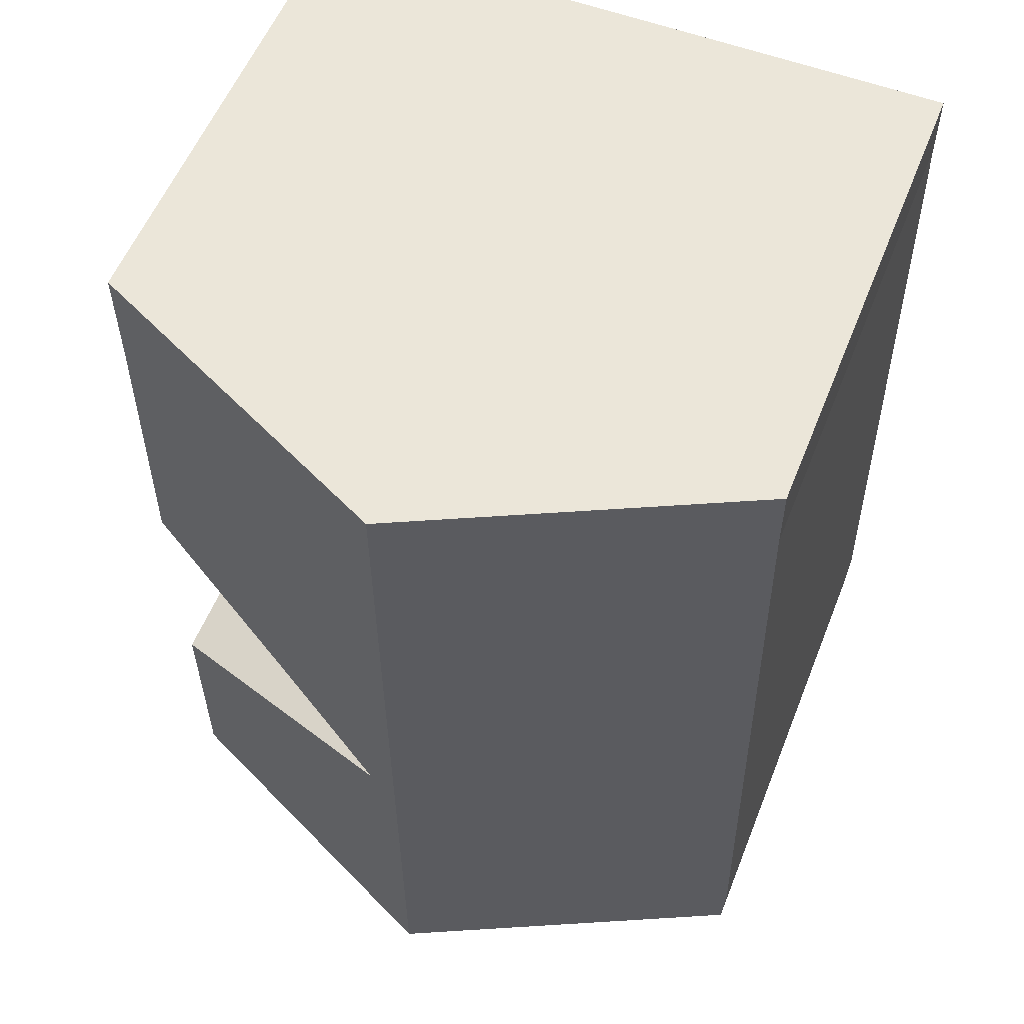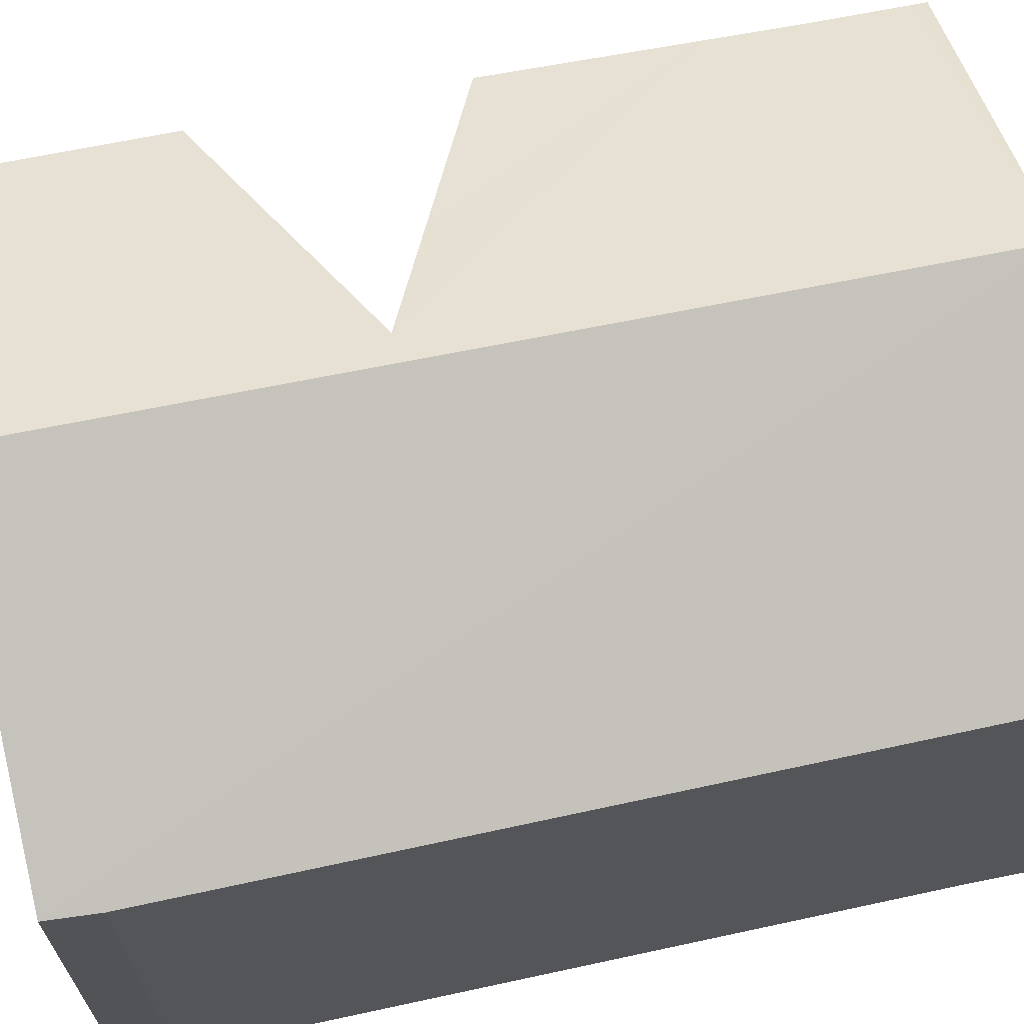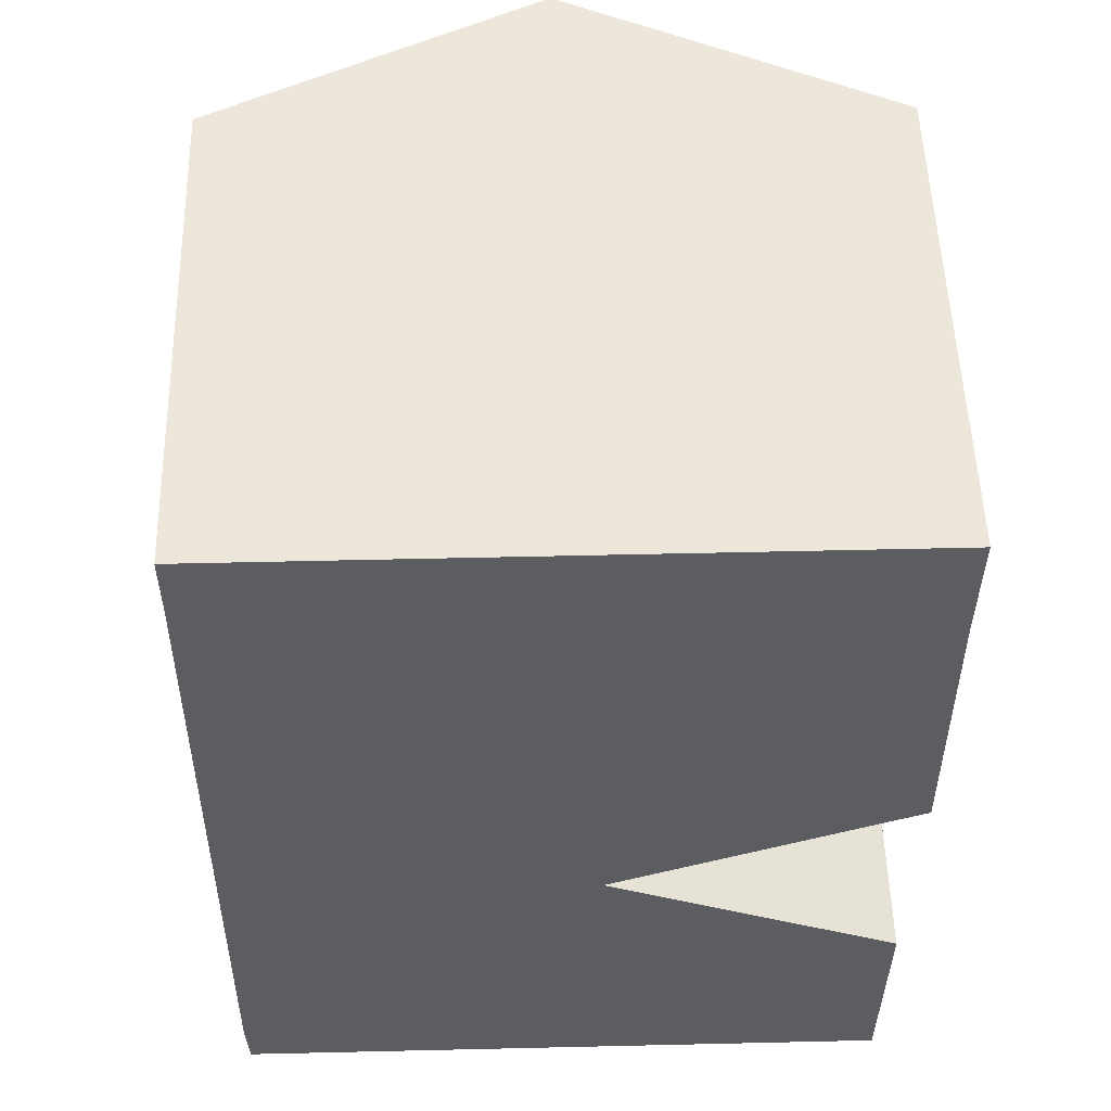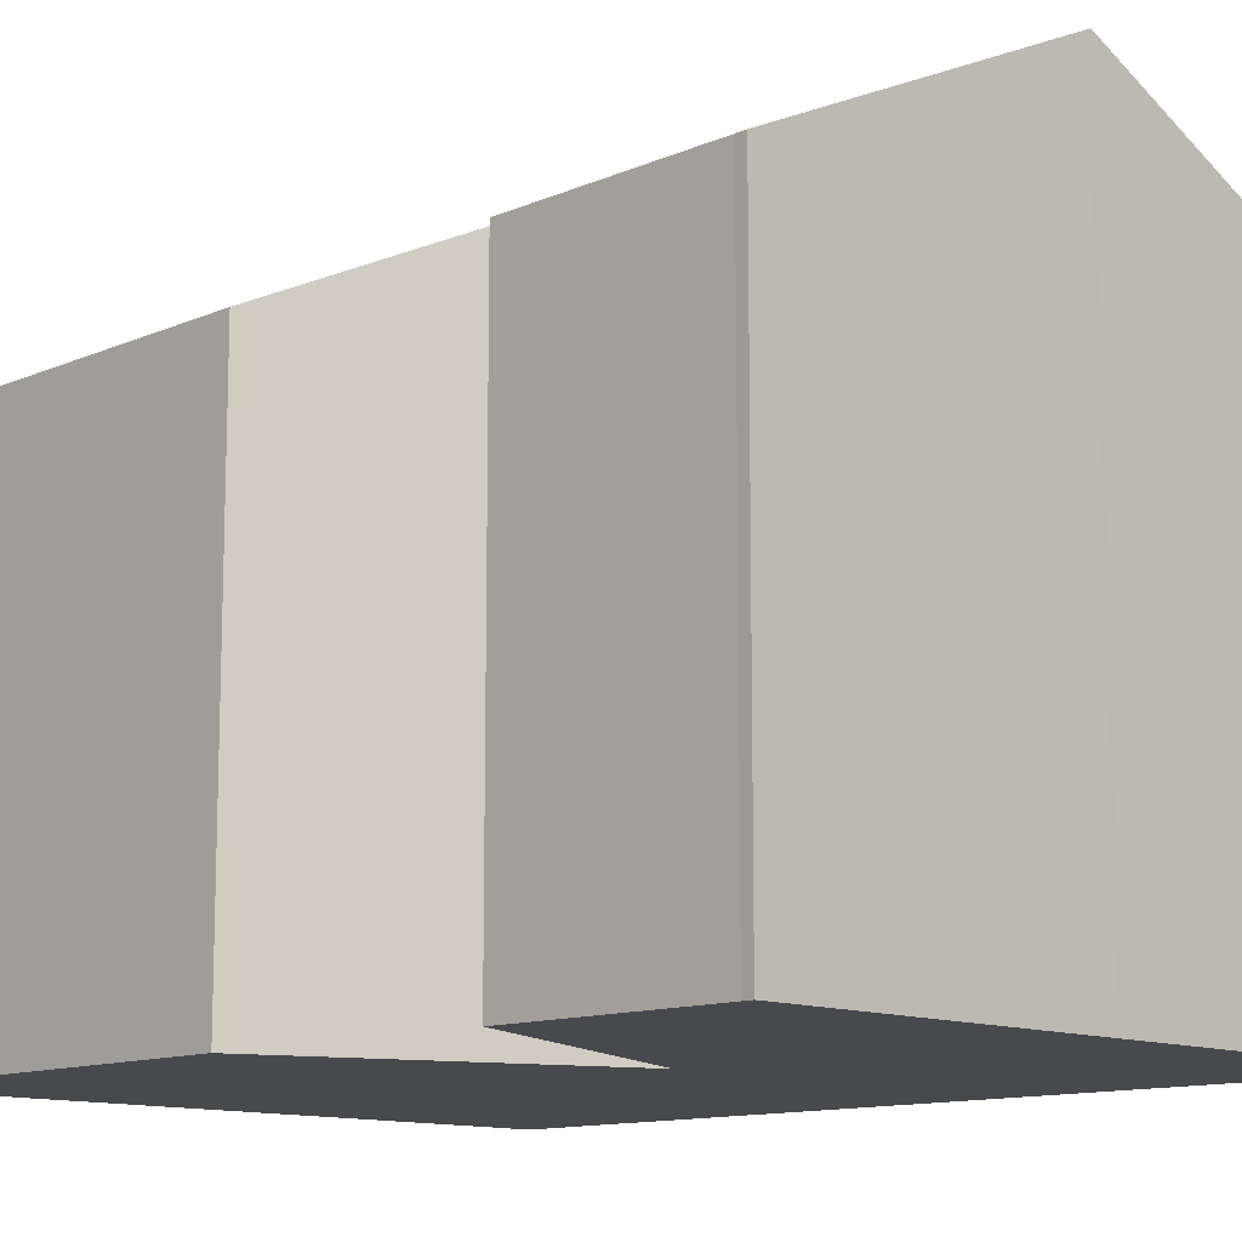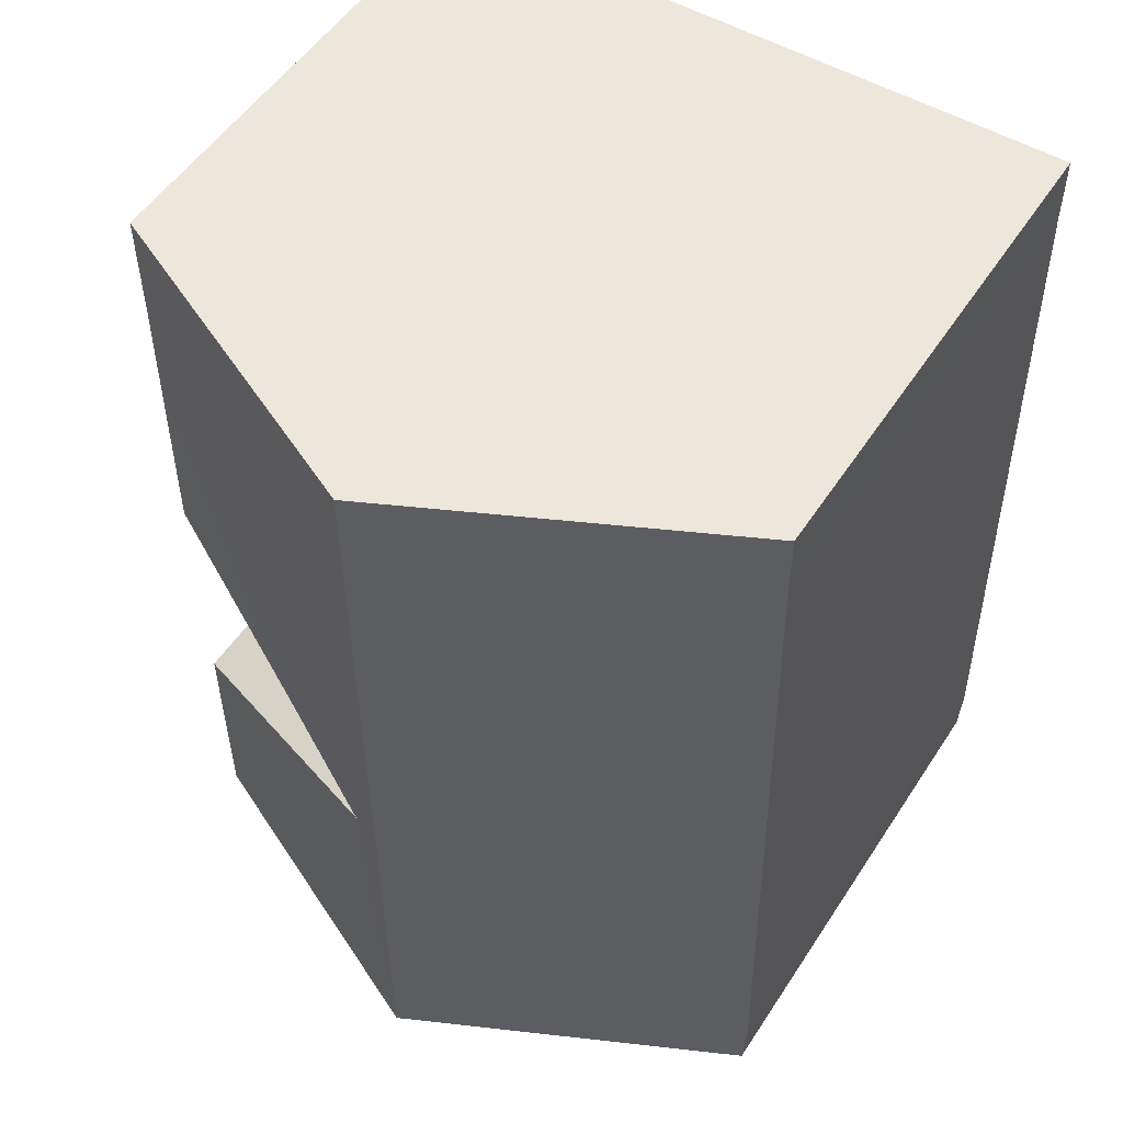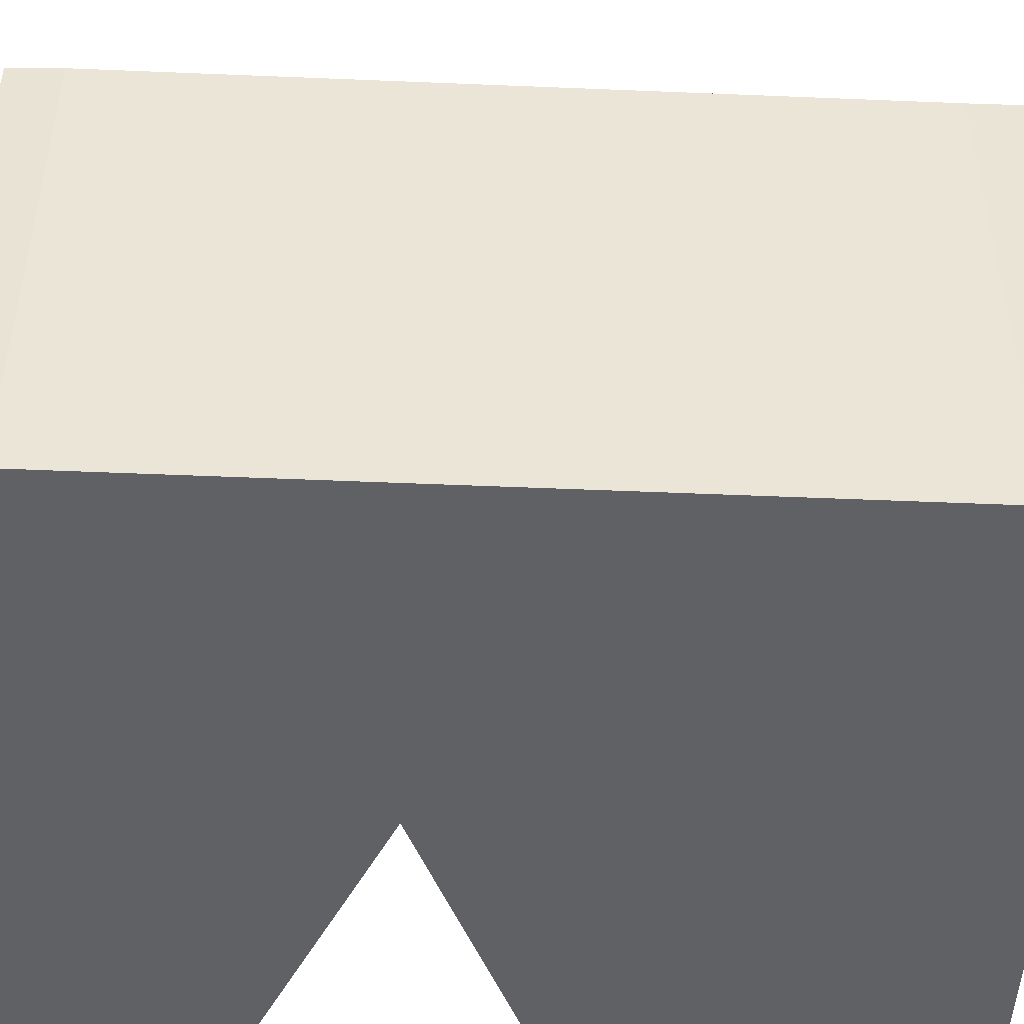
<metadata>
{"format":"obj","ext":"obj","renderer":"f3d","projection":"perspective","resolution":1024,"background":"white","views":[{"elev":56.4,"azim":-158.4,"up":"+Z"},{"elev":67.0,"azim":-101.3,"up":"+Y"},{"elev":53.2,"azim":-1.6,"up":"+Z"},{"elev":-12.1,"azim":135.5,"up":"+Y"},{"elev":52.5,"azim":-147.7,"up":"+Z"},{"elev":-47.1,"azim":-91.8,"up":"+Y"}]}
</metadata>
<code>
v  10.84 8.046 6.714
v  7.923 9.418 5.539
v  10.8 8.061 9.983
v  6.007 10.34 4.766
v  10.74 8.098 -0.91
v  9.772 8.555 -0.903
v  10.74 8.1 -0.742
v  10.75 8.096 -0.07
v  9.711 8.584 -0.903
v  5.46 10.58 -0.873
v  10.78 8.079 2.611
v  5.422 10.6 -0.872
v  5.491 10.6 13.26
v  7.387 9.672 4.143
v  10.78 8.068 11.45
v  10.79 8.061 13
v  10.79 8.061 13.24
v  5.253 10.52 -0.871
v  0.315 8.199 -0.836
v  0.041 8.07 -0.834
v  0 8.046 4.927e-16
v  0.208 8.075 12.2
v  0.209 8.071 12.98
v  0.21 8.071 13.28
v  5.46 5.346e-17 -0.873
v  10.74 5.572e-17 -0.91
v  9.772 5.529e-17 -0.903
v  9.711 5.529e-17 -0.903
v  5.422 5.339e-17 -0.872
v  5.384 10.58 -0.872
v  0.041 5.107e-17 -0.834
v  5.253 5.333e-17 -0.871
v  5.384 5.339e-17 -0.872
v  0.315 5.119e-17 -0.836
v  6.007 -2.918e-16 4.766
v  10.84 -4.111e-16 6.714
v  7.923 -3.392e-16 5.539
v  0 0 0
v  0.208 -7.469e-16 12.2
v  0.209 -7.95e-16 12.98
v  0.21 -8.133e-16 13.28
v  10.79 -8.11e-16 13.24
v  5.491 -8.121e-16 13.26
v  10.78 -7.009e-16 11.45
v  10.79 -7.962e-16 13
v  10.8 -6.113e-16 9.983
v  10.74 4.543e-17 -0.742
v  10.78 -1.599e-16 2.611
v  10.75 4.286e-18 -0.07
v  7.387 -2.537e-16 4.143
g defaultobject
f 1 2 3
f 4 3 2
f 5 6 7
f 8 7 6
f 9 8 6
f 10 8 9
f 11 8 10
f 12 11 10
f 4 11 12
f 13 4 12
f 14 11 4
f 3 4 13
f 15 3 13
f 16 15 13
f 17 16 13
f 18 13 12
f 13 18 19
f 13 19 20
f 13 20 21
f 13 21 22
f 13 22 23
f 13 23 24
f 9 25 10
f 25 9 6
f 25 6 5
f 25 5 26
f 25 26 27
f 25 27 28
f 10 29 12
f 29 10 25
f 29 30 12
f 30 29 18
f 18 29 19
f 19 29 20
f 20 29 31
f 31 29 32
f 32 29 33
f 31 32 34
f 2 35 4
f 35 2 1
f 35 1 36
f 35 36 37
f 31 21 20
f 21 31 38
f 38 22 21
f 22 38 39
f 22 39 23
f 23 39 24
f 24 39 40
f 24 40 41
f 41 13 24
f 13 41 17
f 17 41 42
f 42 41 43
f 42 16 17
f 16 42 15
f 15 42 44
f 44 42 45
f 44 3 15
f 3 44 1
f 1 44 36
f 36 44 46
f 47 5 7
f 5 47 26
f 48 8 11
f 8 48 7
f 7 48 47
f 47 48 49
f 35 14 4
f 14 35 11
f 11 35 48
f 48 35 50
f 43 45 42
f 45 43 44
f 44 43 46
f 46 43 36
f 36 43 41
f 36 41 37
f 37 41 35
f 35 41 40
f 35 40 39
f 35 39 38
f 35 38 47
f 47 38 26
f 26 38 27
f 27 38 28
f 28 38 25
f 25 38 29
f 29 38 32
f 32 38 34
f 34 38 31
f 50 49 48
f 49 50 35
f 49 35 47

</code>
